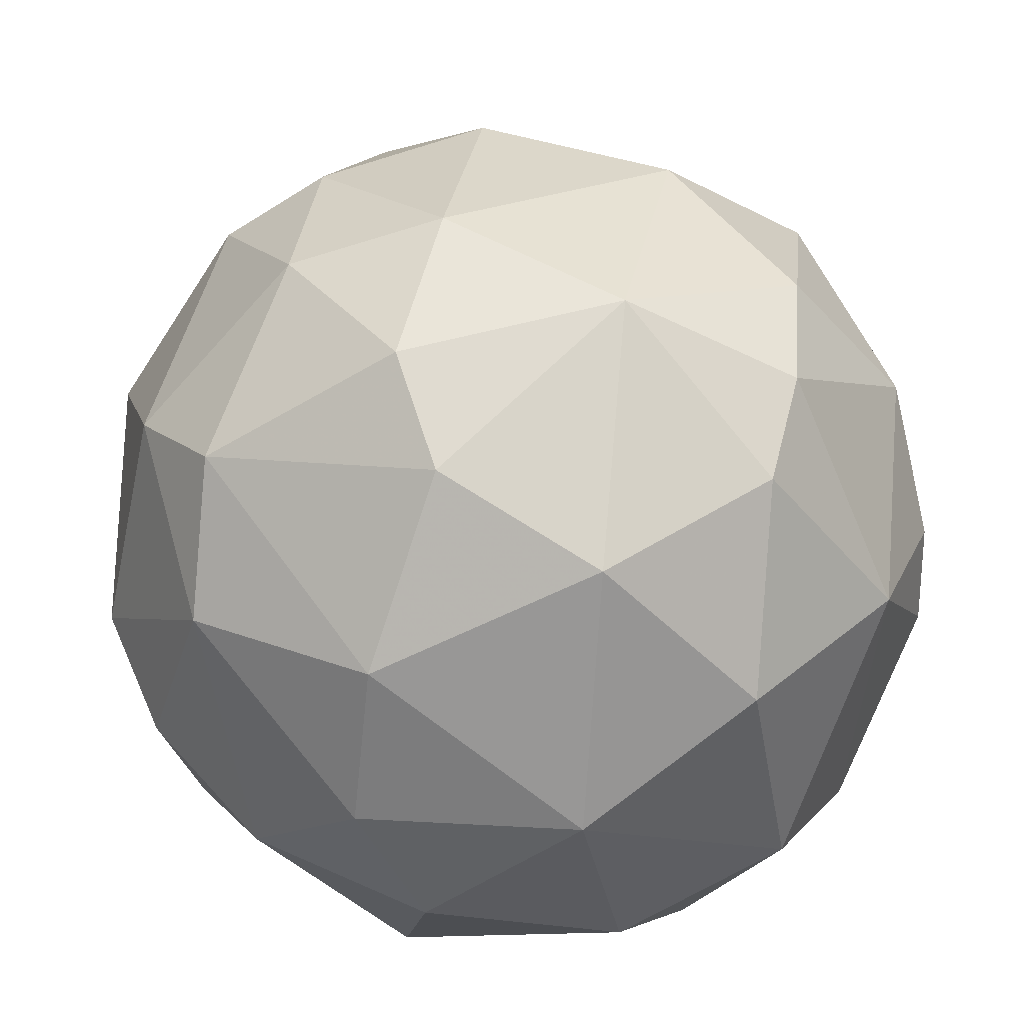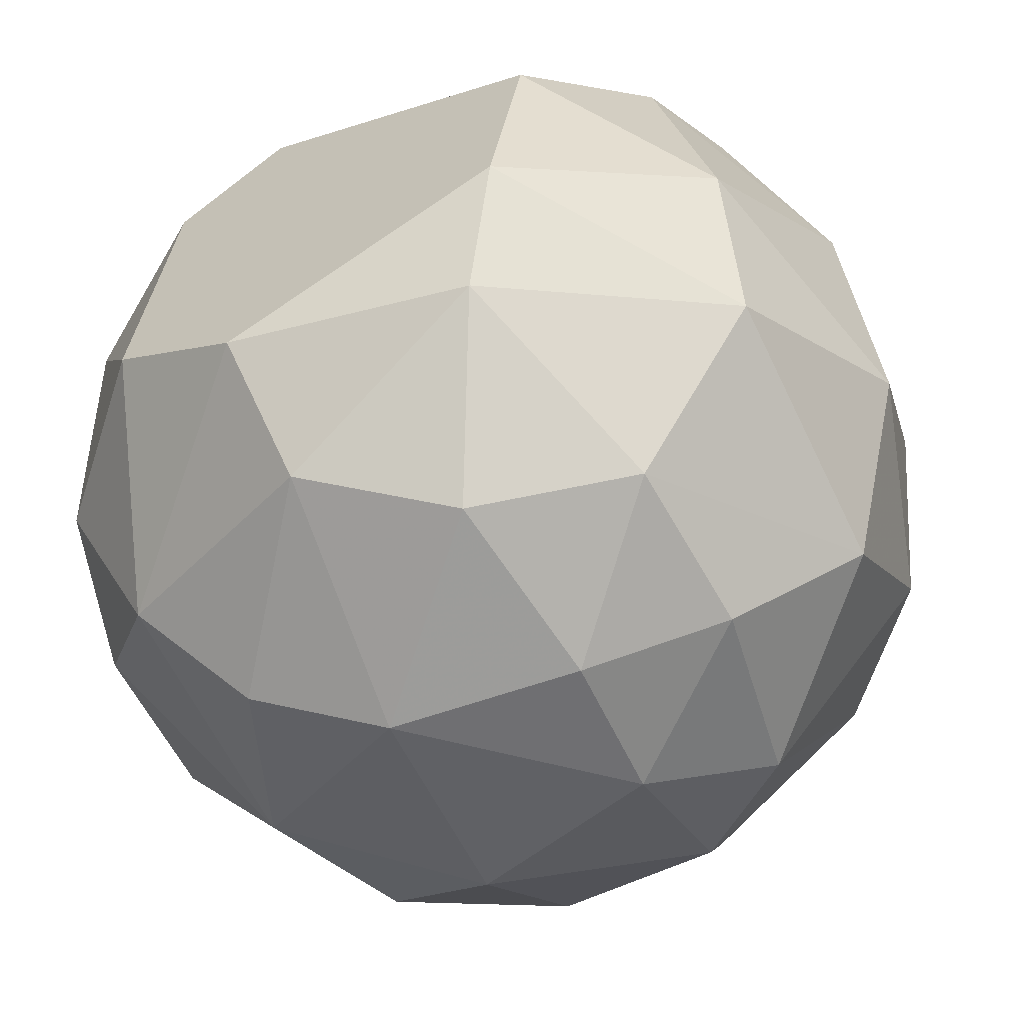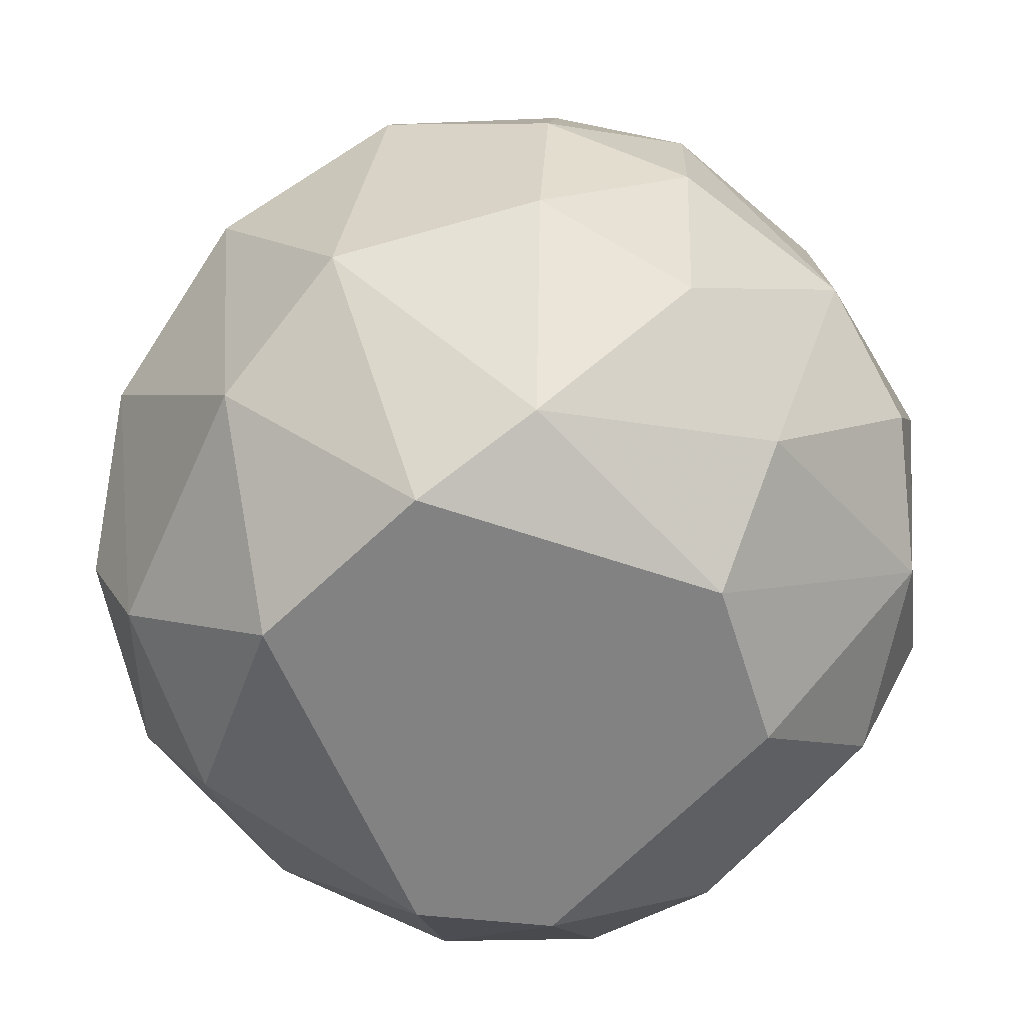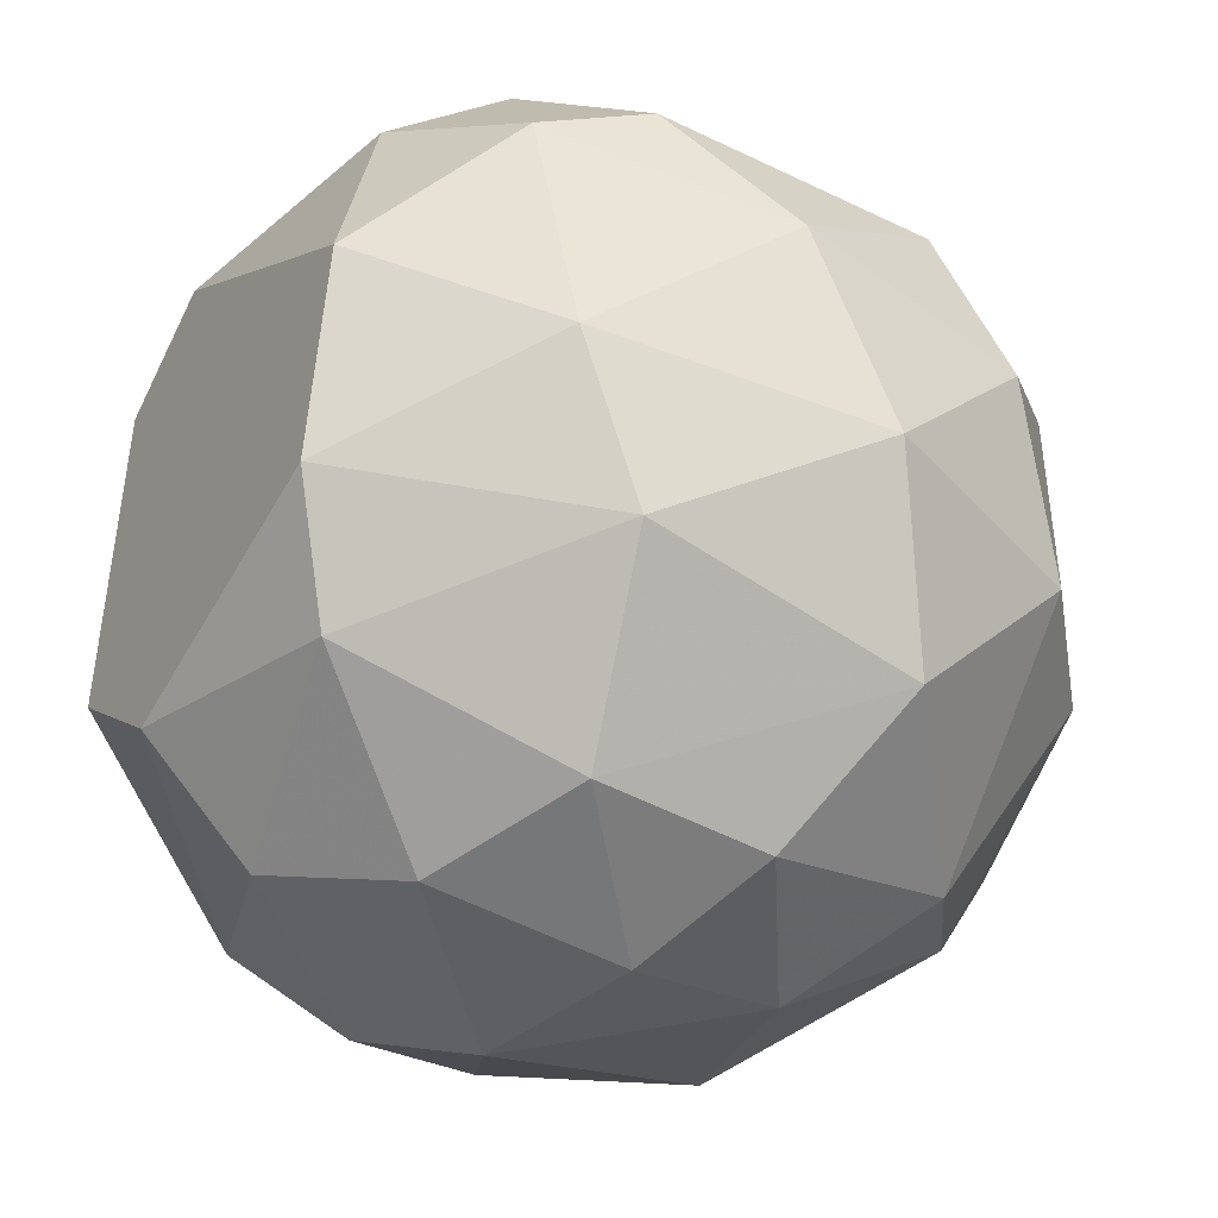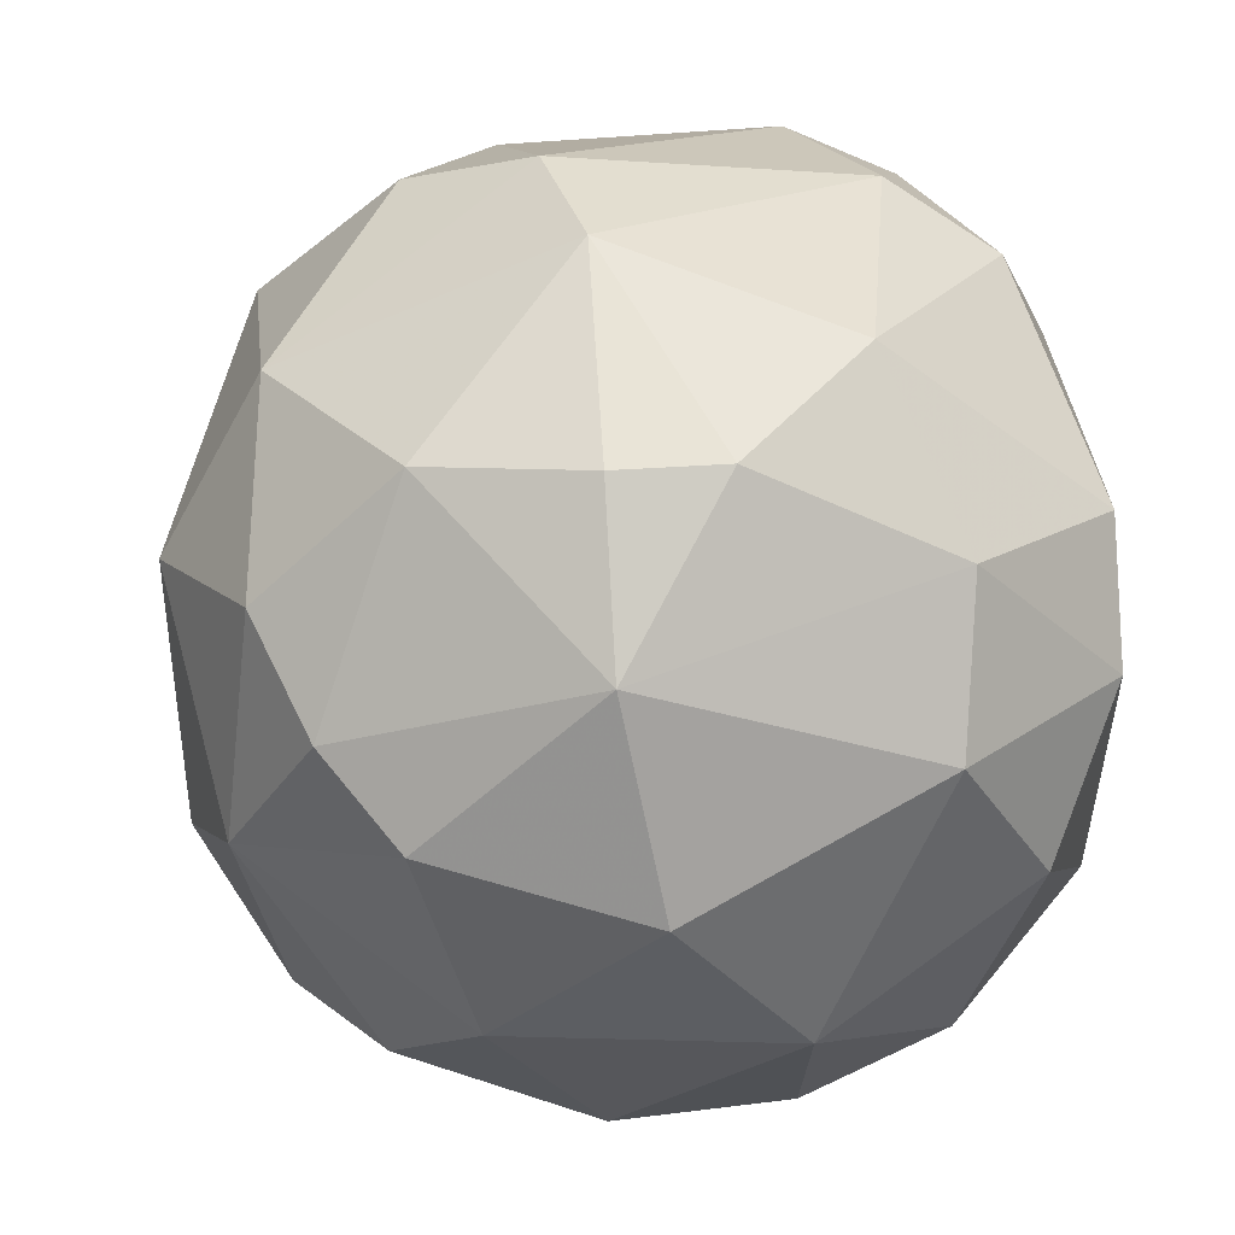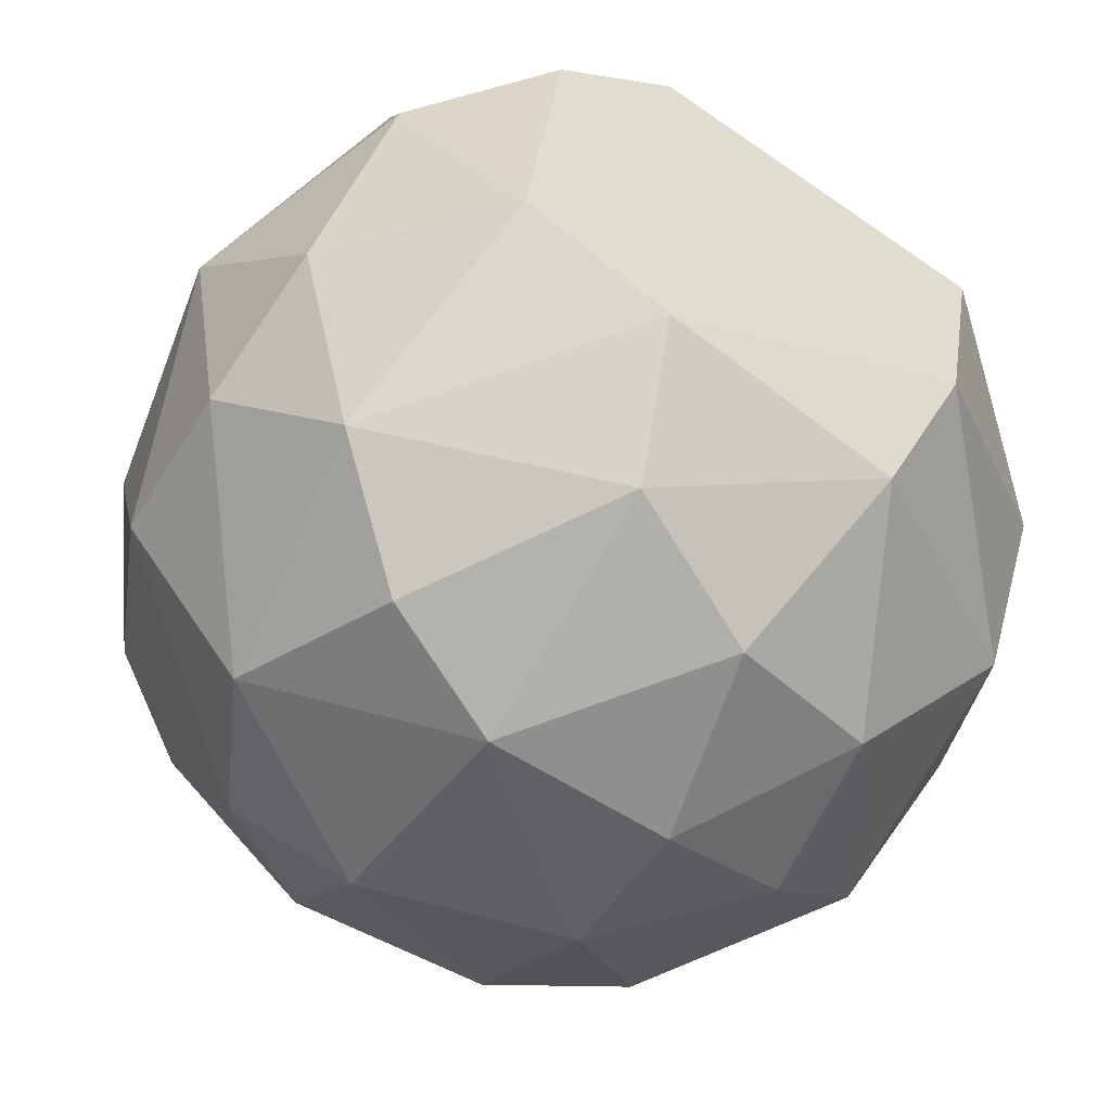
<metadata>
{"format":"obj","ext":"obj","renderer":"f3d","projection":"perspective","resolution":1024,"background":"white","views":[{"elev":25.6,"azim":86.5,"up":"+Z"},{"elev":-60.5,"azim":-149.9,"up":"+Y"},{"elev":-60.7,"azim":-35.7,"up":"+Z"},{"elev":-36.4,"azim":-120.8,"up":"+Y"},{"elev":61.1,"azim":86.5,"up":"+Y"},{"elev":-56.0,"azim":155.7,"up":"+Y"}]}
</metadata>
<code>
v -0.01843 0.01081 -0.002928
v 0.02251 0.01177 0.01136
v 0.02251 -0.01012 0.004693
v 0.01775 0.005105 -0.006736
v 0.02061 -0.006315 -0.002928
v 0.02061 -0.005364 0.02469
v 0.01585 -0.007266 0.02945
v 0.01013 0.009864 -0.01055
v 0.005369 -0.02441 0.008501
v 0.008226 -0.004413 0.03421
v 0.003467 0.01367 -0.01055
v 0.003467 -0.01965 -0.00483
v 0.000605 0.008909 0.03421
v 0.006319 0.02416 0.007547
v 0.006319 0.02416 0.01326
v -0.006056 0.02416 0.01326
v -0.003199 -0.01679 0.02945
v -0.005101 -0.001556 0.03517
v -0.005101 -0.02441 0.01041
v -0.01272 -0.00727 0.03135
v -0.01272 -0.02156 0.01326
v -0.01272 -0.0206 0.003739
v -0.01272 0.0213 0.01516
v -0.01272 0.01844 -0.001022
v -0.02034 0.01272 0.002786
v -0.02034 -0.01203 0.001833
v -0.009865 -0.0187 0.02469
v -0.009865 0.01558 -0.006736
v -0.02224 0.009864 0.01707
v -0.02224 0.003199 0.02183
v -0.01462 0.008909 0.02945
v -0.01462 0.01748 0.02183
v -0.01939 -0.00632 0.02563
v -0.01939 -0.01489 0.01707
v -0.02415 0.0051 0.008501
v -0.02415 -0.005364 0.01326
v 0.02346 -0.009172 0.01421
v 0.02346 0.003199 0.01992
v 0.02442 0.002248 0.004693
v 0.0187 0.01273 0.02278
v 0.01394 0.01463 0.02659
v 0.01394 0.005105 0.03135
v 0.01394 -0.01774 0.02278
v 0.0168 0.01463 -0.001975
v 0.0168 -0.01869 0.01421
v 0.0168 -0.01584 -6.9e-05
v 0.01204 -0.02156 0.004693
v 0.01204 -0.007266 -0.01055
v 0.0149 0.02034 0.01326
v 0.009177 0.01939 -0.002928
v 0.004418 0.02225 0.02183
v 0.004418 -0.01299 -0.01055
v -0.000341 0.0232 0.00088
v 0.00727 -0.02156 0.02183
v 0.00727 0.01558 0.02945
v 0.00727 -0.01299 0.03135
v -0.002248 -0.01108 0.03326
v -0.01177 -0.008221 -0.01055
v -0.00415 -0.02346 0.01897
v -0.00415 0.01748 0.0285
v -0.00415 -0.02251 -6.9e-05
v -0.008909 -0.01489 -0.007689
v -0.01367 0.003199 -0.01055
v -0.02129 -0.003462 -0.001975
f 56 10 57
f 63 11 48
f 31 18 13
f 60 31 13
f 18 10 13
f 37 6 43
f 5 48 4
f 44 2 39
f 4 44 39
f 5 4 39
f 6 37 38
f 39 2 38
f 37 39 38
f 26 62 22
f 34 26 22
f 23 24 25
f 29 23 25
f 35 29 25
f 26 34 36
f 34 33 36
f 36 35 64
f 26 36 64
f 13 10 42
f 6 38 42
f 33 34 27
f 63 48 58
f 62 26 58
f 64 63 58
f 26 64 58
f 14 15 49
f 2 44 49
f 48 5 46
f 47 12 46
f 49 15 51
f 41 49 51
f 18 31 20
f 31 33 20
f 27 17 20
f 33 27 20
f 17 54 56
f 54 43 56
f 15 14 16
f 24 23 16
f 23 60 16
f 14 53 16
f 53 24 16
f 51 15 16
f 60 51 16
f 11 63 28
f 53 11 28
f 24 53 28
f 12 62 52
f 58 48 52
f 62 58 52
f 48 46 52
f 46 12 52
f 43 54 45
f 37 43 45
f 47 46 45
f 62 12 61
f 19 22 61
f 22 62 61
f 12 47 9
f 45 54 9
f 47 45 9
f 19 61 9
f 61 12 9
f 60 23 32
f 31 60 32
f 23 29 32
f 29 31 32
f 54 17 59
f 17 27 59
f 19 9 59
f 9 54 59
f 53 14 50
f 11 53 50
f 14 49 50
f 49 44 50
f 22 19 21
f 34 22 21
f 27 34 21
f 19 59 21
f 59 27 21
f 33 31 30
f 31 29 30
f 29 35 30
f 35 36 30
f 36 33 30
f 48 11 8
f 44 4 8
f 4 48 8
f 50 44 8
f 11 50 8
f 5 39 3
f 39 37 3
f 46 5 3
f 37 45 3
f 45 46 3
f 60 13 55
f 42 41 55
f 13 42 55
f 51 60 55
f 41 51 55
f 35 25 1
f 25 24 1
f 63 64 1
f 64 35 1
f 28 63 1
f 24 28 1
f 38 2 40
f 41 42 40
f 42 38 40
f 49 41 40
f 2 49 40
f 43 6 7
f 6 42 7
f 42 10 7
f 10 56 7
f 56 43 7
f 10 18 57
f 18 20 57
f 20 17 57
f 17 56 57

</code>
